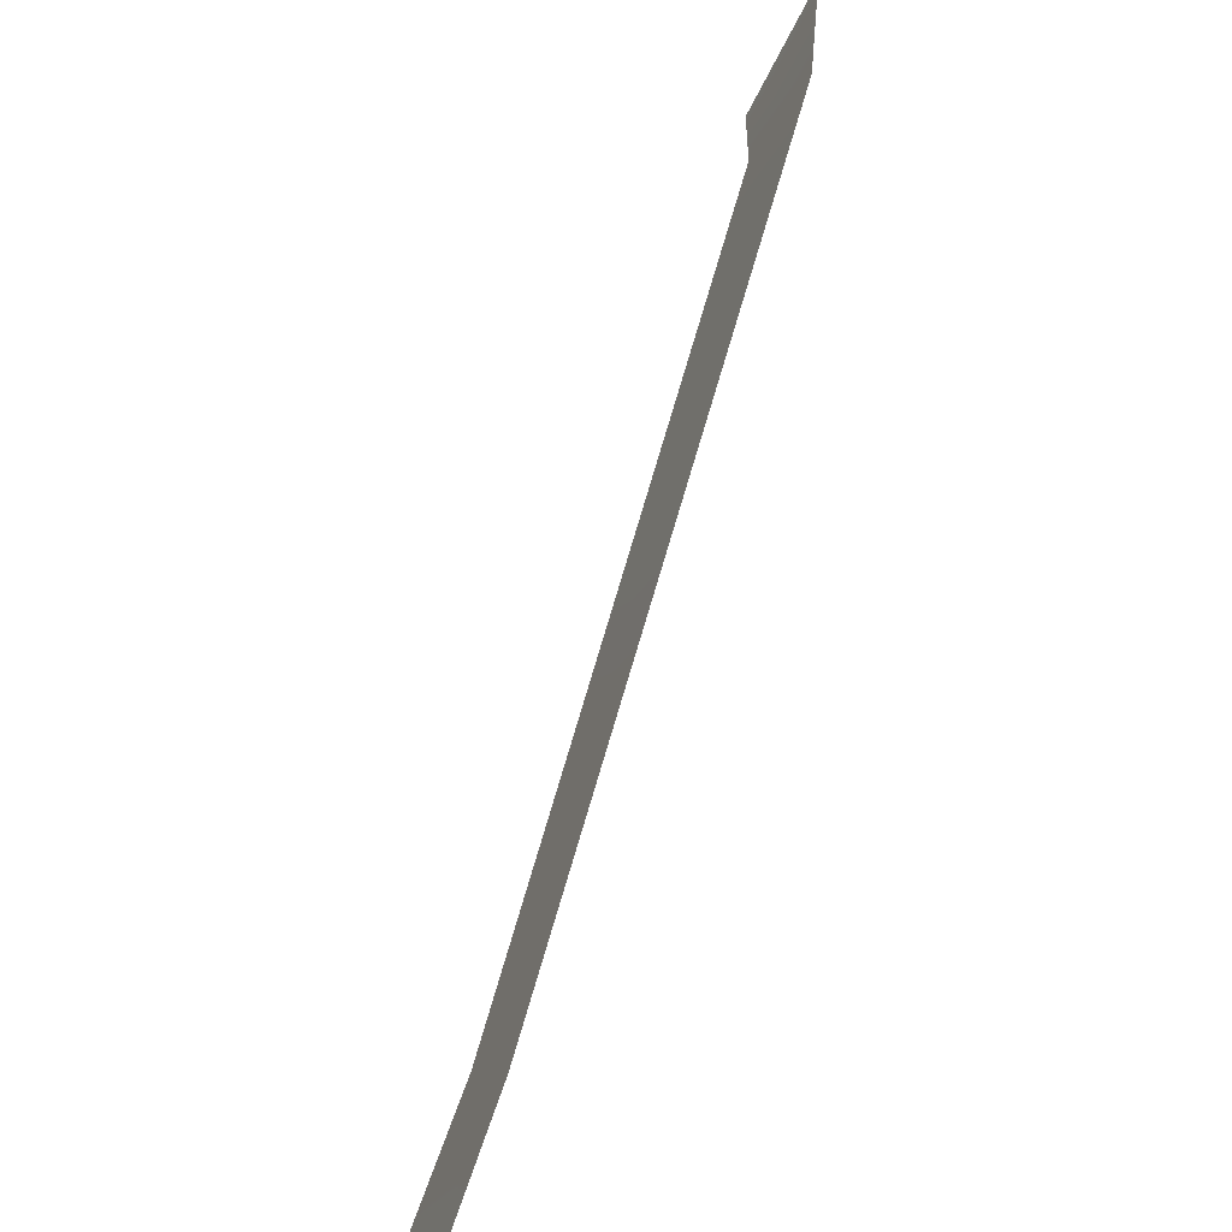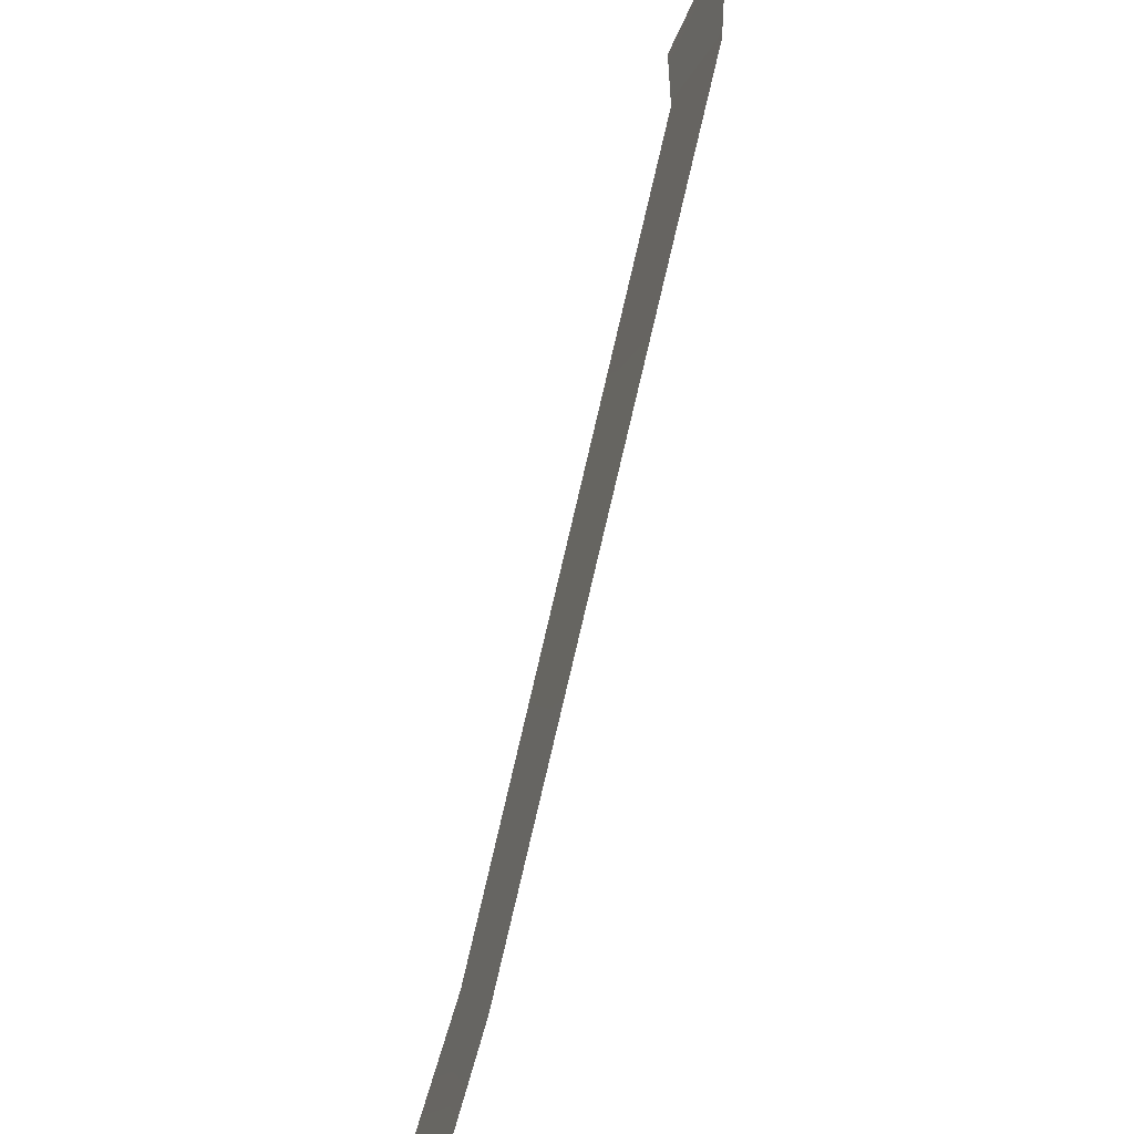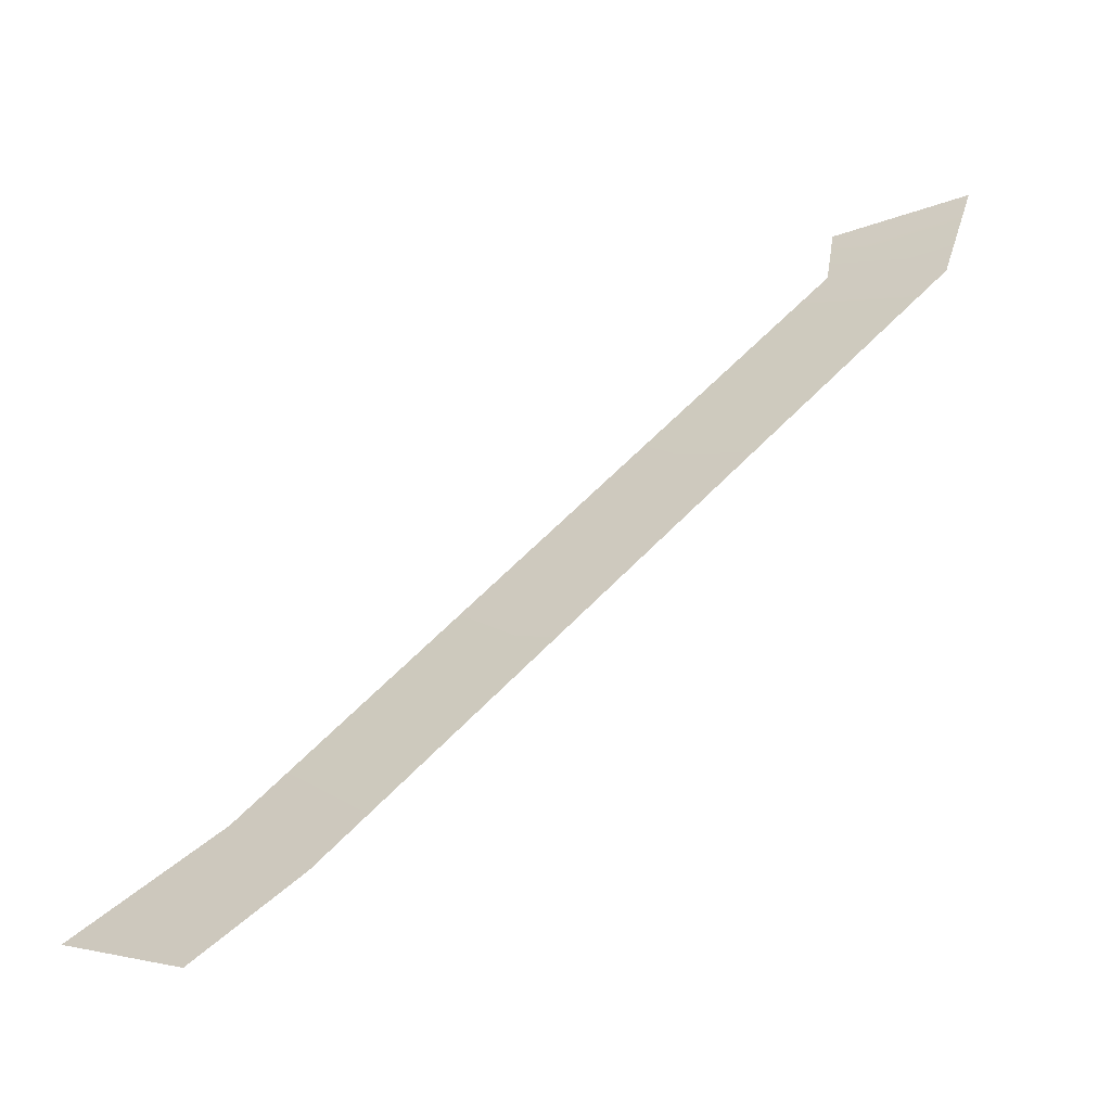
<metadata>
{"format":"obj","ext":"obj","renderer":"f3d","projection":"perspective","resolution":1024,"background":"white","views":[{"elev":-62.5,"azim":-115.1,"up":"+Z"},{"elev":-53.6,"azim":-111.0,"up":"+Z"},{"elev":-59.9,"azim":-157.7,"up":"+Z"}]}
</metadata>
<code>
g default
v -0.3159 0.3368 7.034
v -0.1025 0.3338 7.189
v -0.4907 0.3381 7.16
v -0.3473 0.3344 7.345
v -1.557 0.3833 8.168
v -1.366 0.382 8.304
v -1.63 0.3948 8.393
v -1.391 0.3939 8.429
g WorldmapLine06_04 WorldmapLine06
f 1 3 4 2
f 3 5 6 4
f 5 7 8 6

</code>
